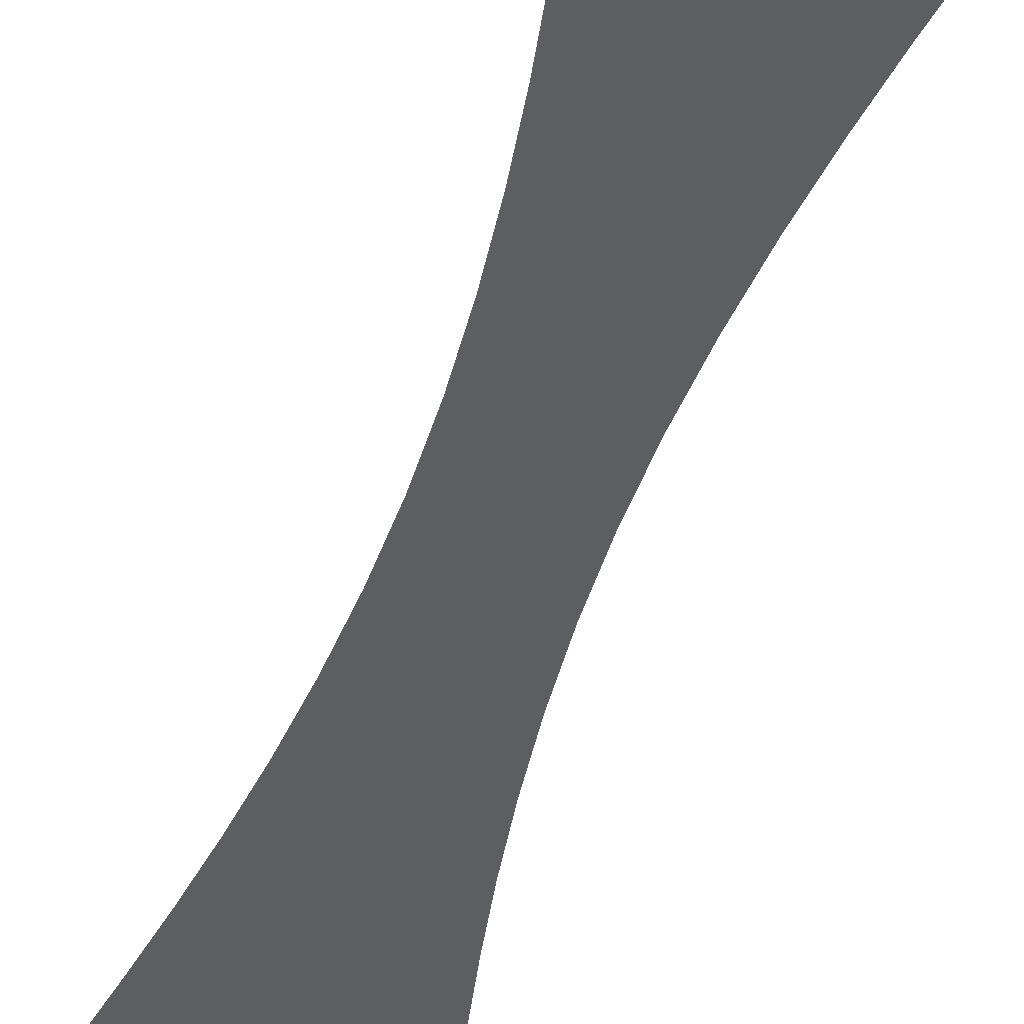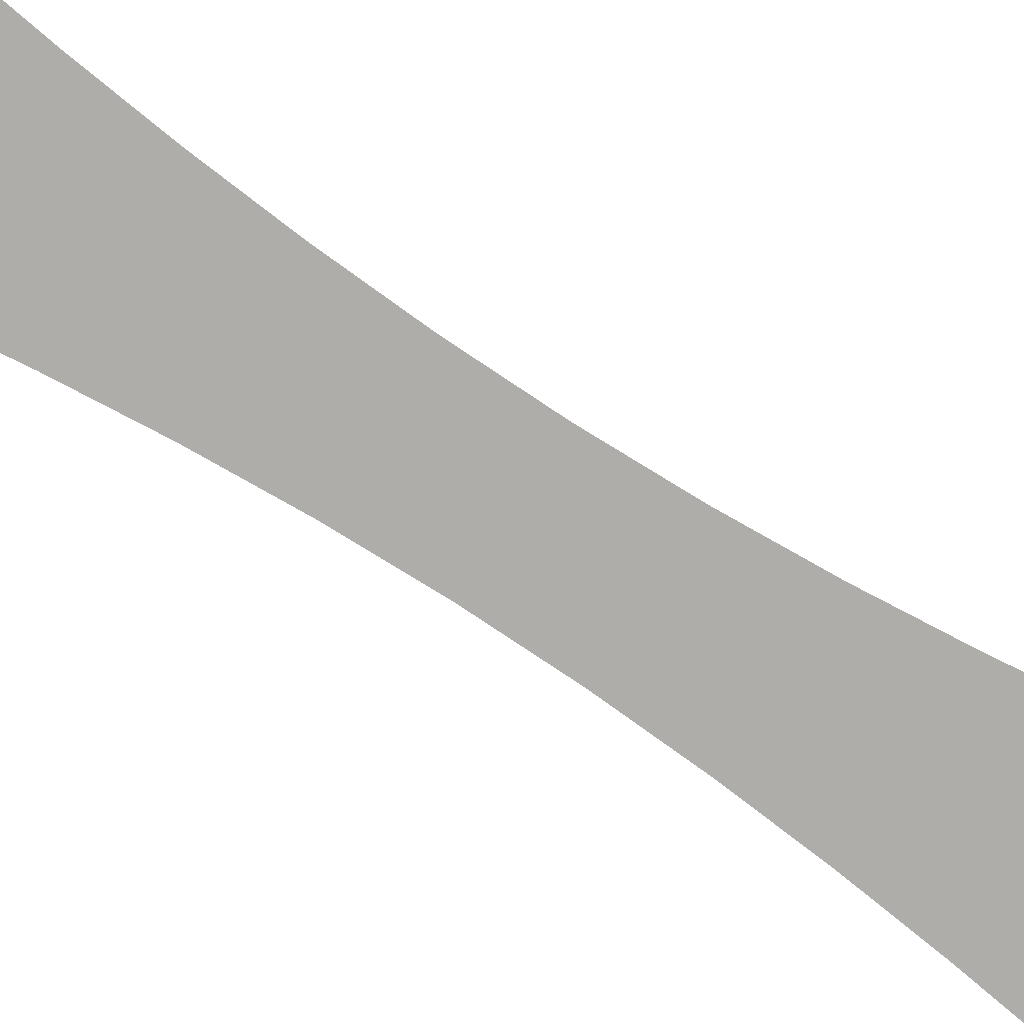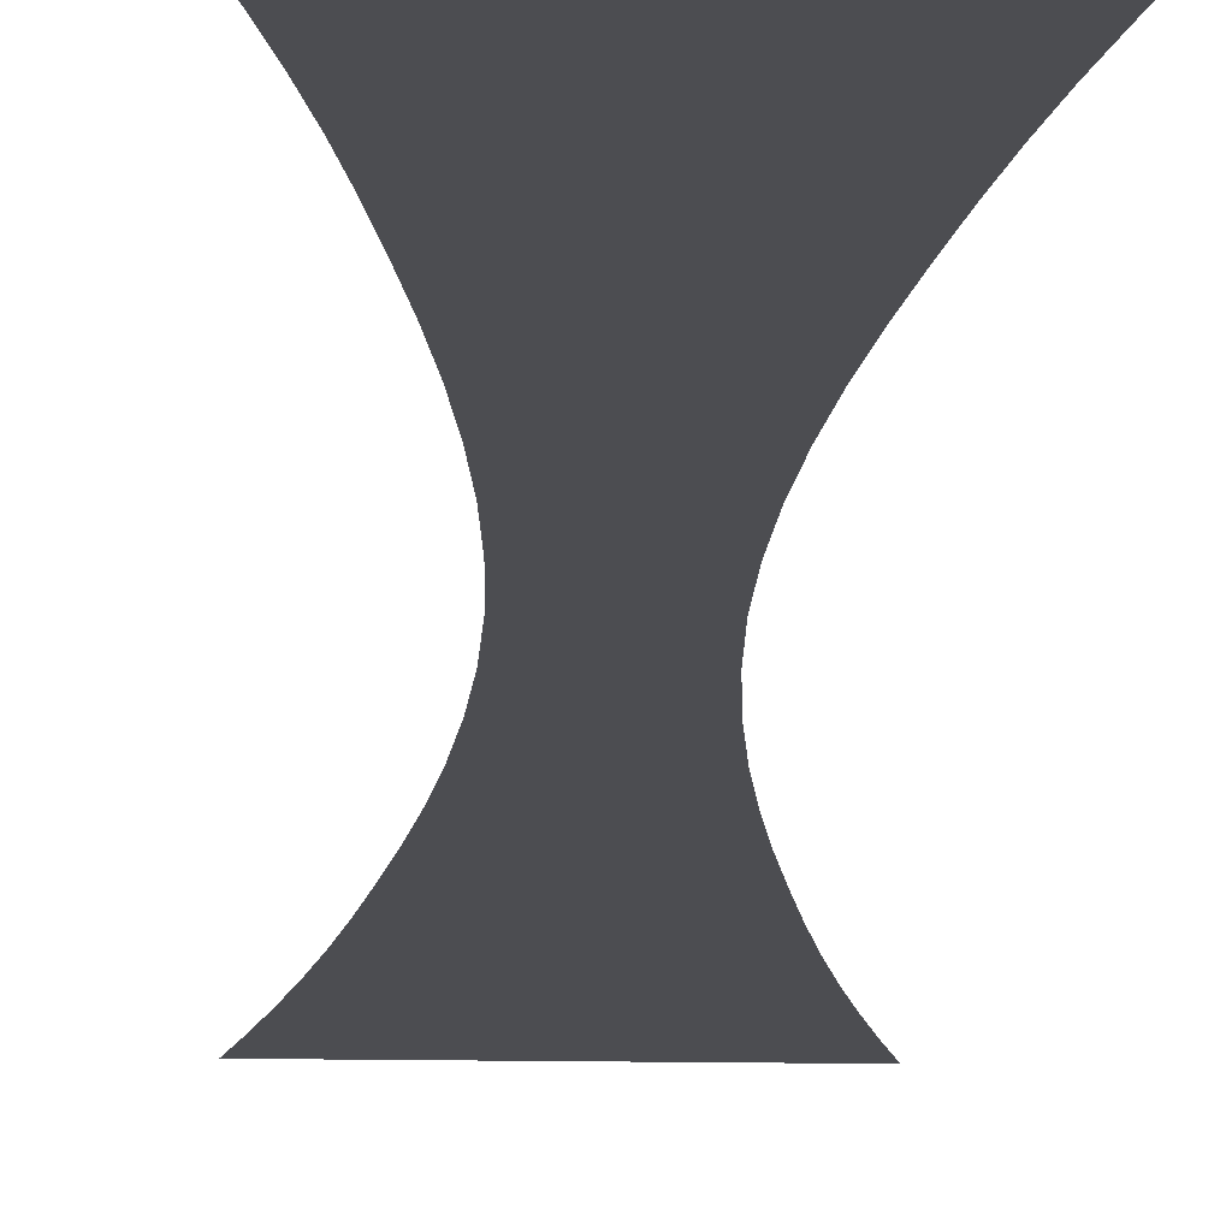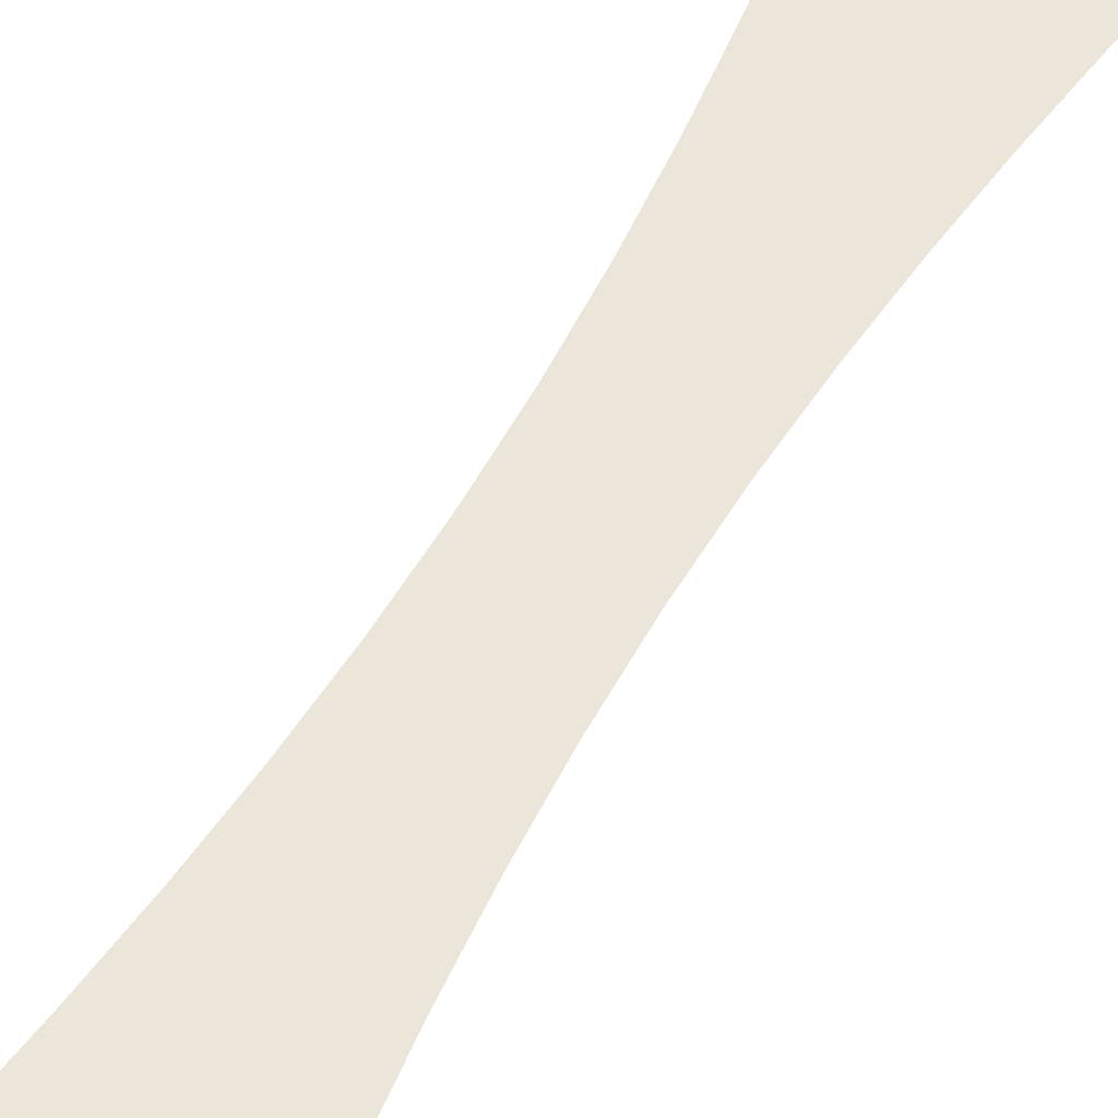
<metadata>
{"format":"obj","ext":"obj","renderer":"f3d","projection":"perspective","resolution":1024,"background":"white","views":[{"elev":-37.9,"azim":164.9,"up":"+Y"},{"elev":-77.2,"azim":-122.8,"up":"+Y"},{"elev":-16.2,"azim":178.0,"up":"+Y"},{"elev":56.1,"azim":29.2,"up":"+Y"}]}
</metadata>
<code>
g PillarFace_7
v -0.957 0.4642 0.4741
v -1.046 0.4642 0.1339
v -7.01e-08 0.4642 0.1339
v -7.01e-08 0.4642 0.4741
v -0.8721 0.4642 0.8201
v 0.957 0.4642 0.4741
v 1.046 0.4642 0.1339
v 0.8721 0.4642 0.8201
v -7.01e-08 0.4642 0.8201
v -0.7917 0.4642 1.176
v 0.7917 0.4642 1.176
v -7.01e-08 0.4642 1.176
v -0.7161 0.4642 1.543
v 0.7161 0.4642 1.543
v -7.01e-08 0.4642 1.543
v -0.6457 0.4642 1.926
v 0.6457 0.4642 1.926
v -7.01e-08 0.4642 1.926
v -0.5787 0.4642 2.324
v 0.5787 0.4642 2.324
v -7.01e-08 0.4642 2.324
v -0.513 0.4642 2.74
v 0.513 0.4642 2.74
v -7.01e-08 0.4642 2.74
v -0.4528 0.4642 3.173
v 0.4528 0.4642 3.173
v -7.01e-08 0.4642 3.173
v -0.401 0.4642 3.622
v 0.401 0.4642 3.622
v -7.01e-08 0.4642 3.622
v -0.3606 0.4642 4.085
v 0.3606 0.4642 4.085
v -7.01e-08 0.4642 4.085
v -0.3345 0.4642 4.558
v 0.3345 0.4642 4.558
v -7.01e-08 0.4642 4.558
v -0.3252 0.4642 5.037
v 0.3252 0.4642 5.037
v -7.01e-08 0.4642 5.037
v -7.01e-08 0.4642 5.515
v -0.3345 0.4642 5.515
v 0.3345 0.4642 5.515
v -7.01e-08 0.4642 5.988
v -0.3606 0.4642 5.988
v 0.3606 0.4642 5.988
v -7.01e-08 0.4642 6.451
v -0.401 0.4642 6.451
v 0.401 0.4642 6.451
v -7.01e-08 0.4642 6.9
v -0.4528 0.4642 6.9
v 0.4528 0.4642 6.9
v -7.01e-08 0.4642 7.333
v -0.513 0.4642 7.333
v 0.513 0.4642 7.333
v -7.01e-08 0.4642 7.749
v -0.5787 0.4642 7.749
v 0.5787 0.4642 7.749
v -7.01e-08 0.4642 8.147
v -0.6457 0.4642 8.147
v 0.6457 0.4642 8.147
v -7.01e-08 0.4642 8.53
v -0.7161 0.4642 8.53
v 0.7161 0.4642 8.53
v -7.01e-08 0.4642 8.898
v -0.7917 0.4642 8.898
v 0.7917 0.4642 8.898
v -7.01e-08 0.4642 9.253
v -0.8721 0.4642 9.253
v 0.8721 0.4642 9.253
v -7.01e-08 0.4642 9.599
v -0.957 0.4642 9.599
v 0.957 0.4642 9.599
v -7.01e-08 0.4642 9.939
v -1.046 0.4642 9.939
v 1.046 0.4642 9.939
g PillarFace_7_0
f 3 2 1
f 4 3 1
f 4 1 5
f 3 4 6
f 7 3 6
f 6 4 8
f 9 4 5
f 4 9 8
f 9 5 10
f 8 9 11
f 12 9 10
f 9 12 11
f 12 10 13
f 11 12 14
f 15 12 13
f 12 15 14
f 15 13 16
f 14 15 17
f 18 15 16
f 15 18 17
f 18 16 19
f 17 18 20
f 21 18 19
f 18 21 20
f 21 19 22
f 20 21 23
f 24 21 22
f 21 24 23
f 24 22 25
f 23 24 26
f 27 24 25
f 24 27 26
f 27 25 28
f 26 27 29
f 30 27 28
f 27 30 29
f 30 28 31
f 29 30 32
f 33 30 31
f 30 33 32
f 33 31 34
f 32 33 35
f 36 33 34
f 33 36 35
f 36 34 37
f 35 36 38
f 39 36 37
f 36 39 38
f 40 39 37
f 39 40 38
f 41 40 37
f 40 42 38
f 43 40 41
f 40 43 42
f 44 43 41
f 43 45 42
f 46 43 44
f 43 46 45
f 47 46 44
f 46 48 45
f 49 46 47
f 46 49 48
f 50 49 47
f 49 51 48
f 52 49 50
f 49 52 51
f 53 52 50
f 52 54 51
f 55 52 53
f 52 55 54
f 56 55 53
f 55 57 54
f 58 55 56
f 55 58 57
f 59 58 56
f 58 60 57
f 61 58 59
f 58 61 60
f 62 61 59
f 61 63 60
f 64 61 62
f 61 64 63
f 65 64 62
f 64 66 63
f 67 64 65
f 64 67 66
f 68 67 65
f 67 69 66
f 70 67 68
f 67 70 69
f 71 70 68
f 70 72 69
f 73 70 71
f 70 73 72
f 74 73 71
f 73 75 72

</code>
